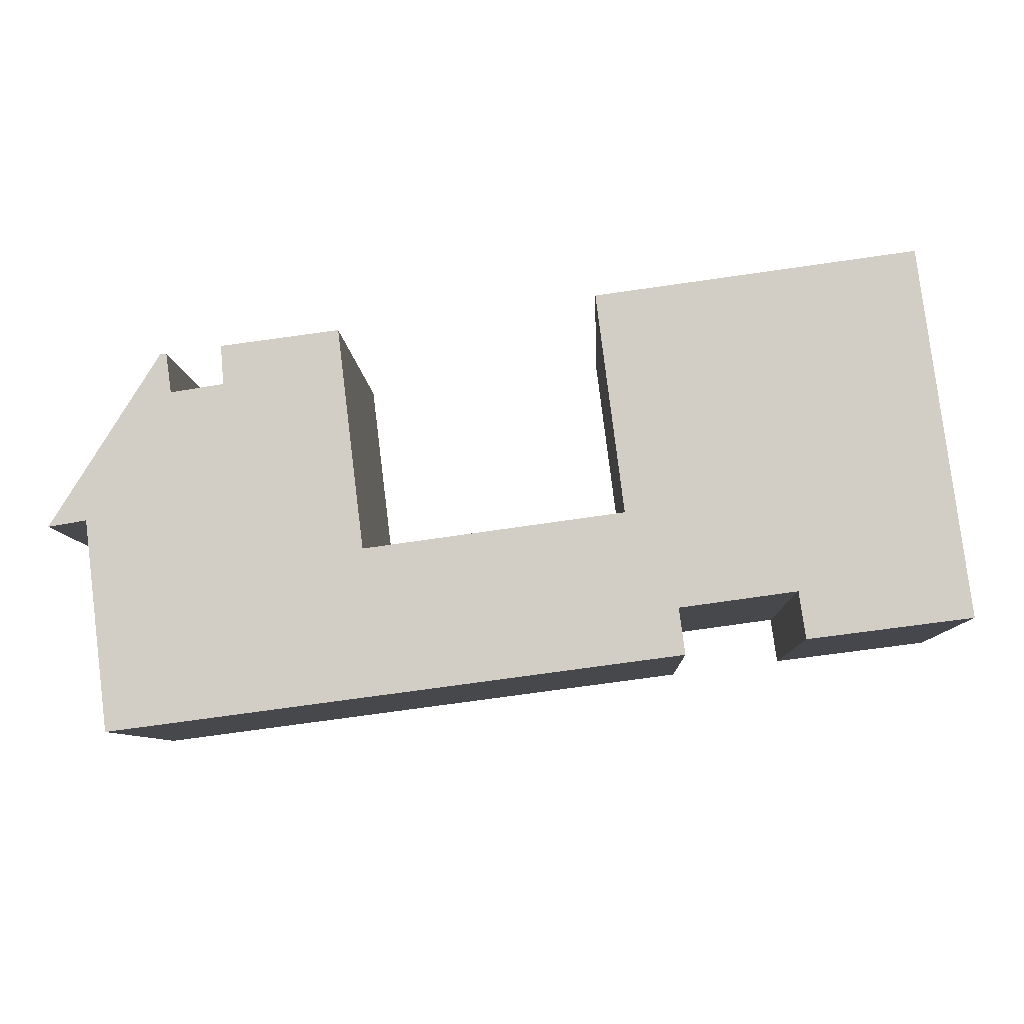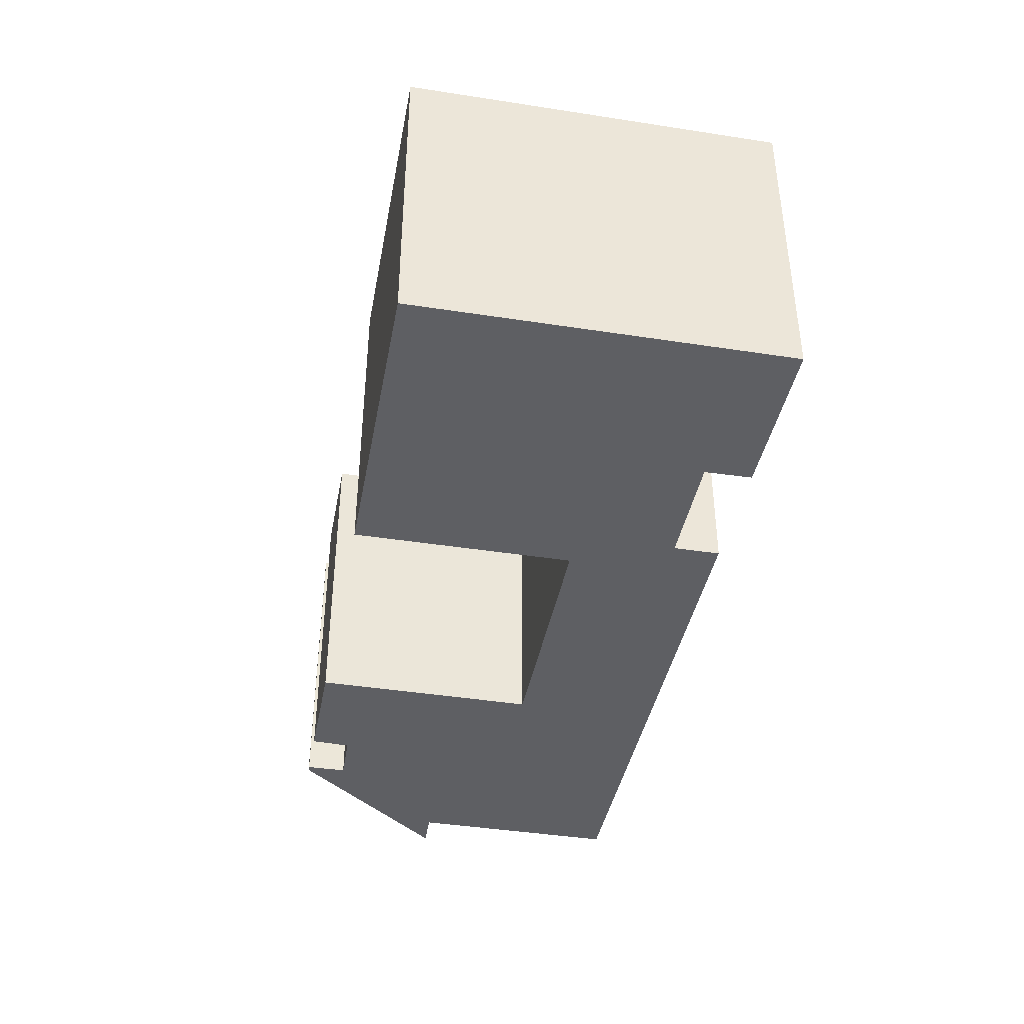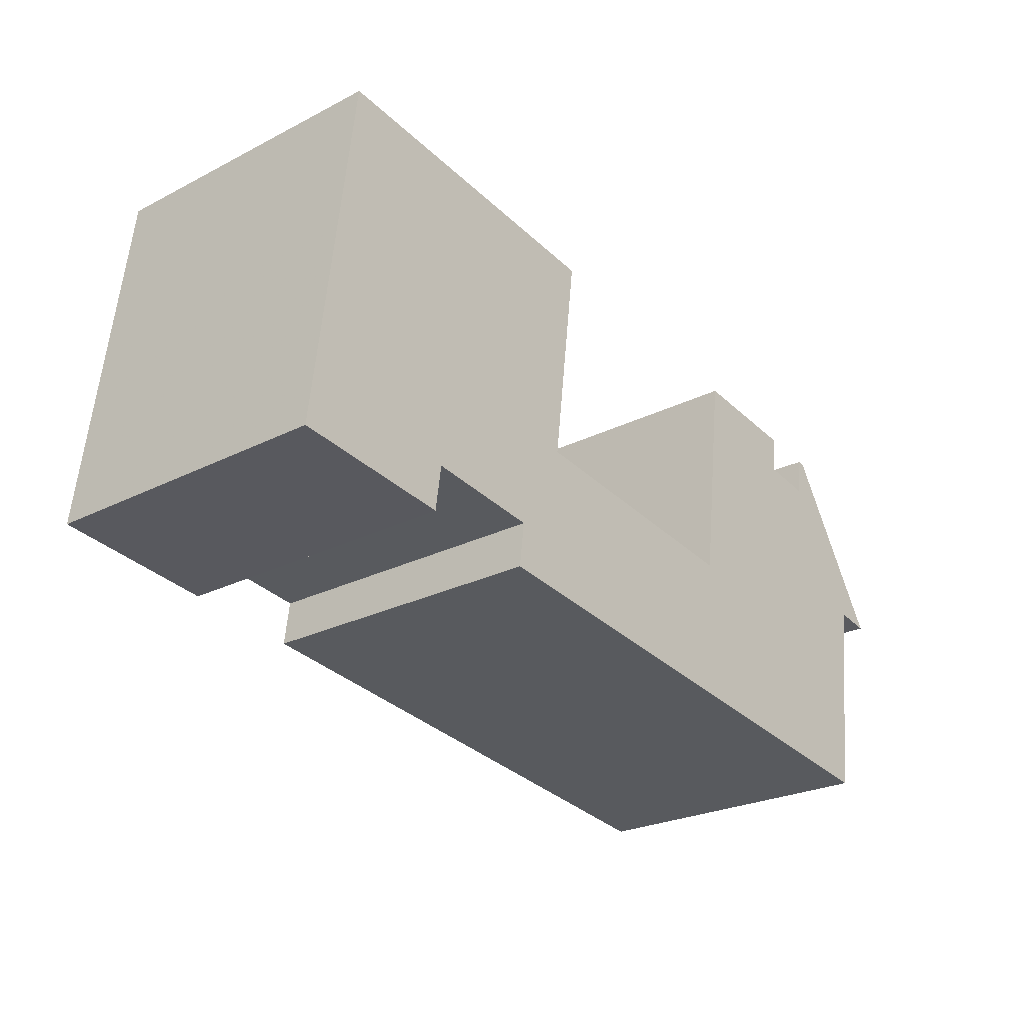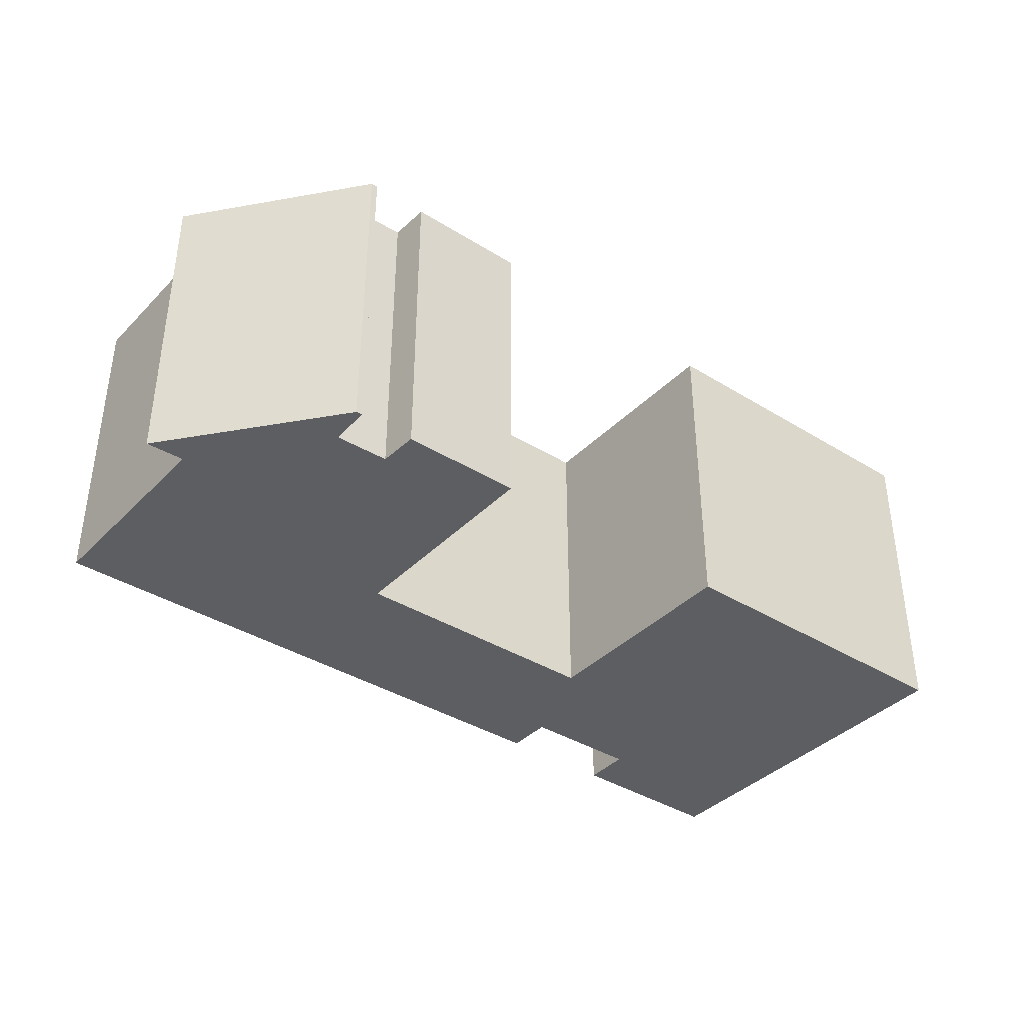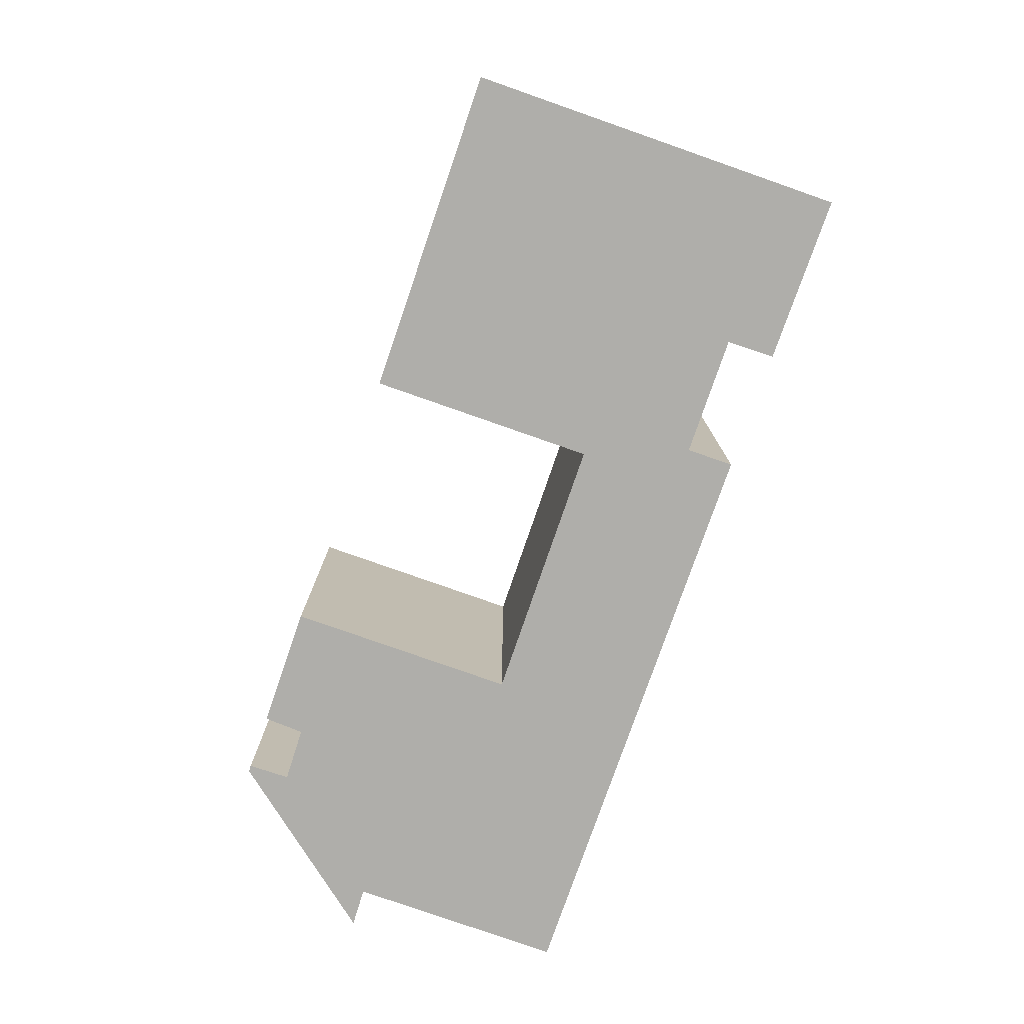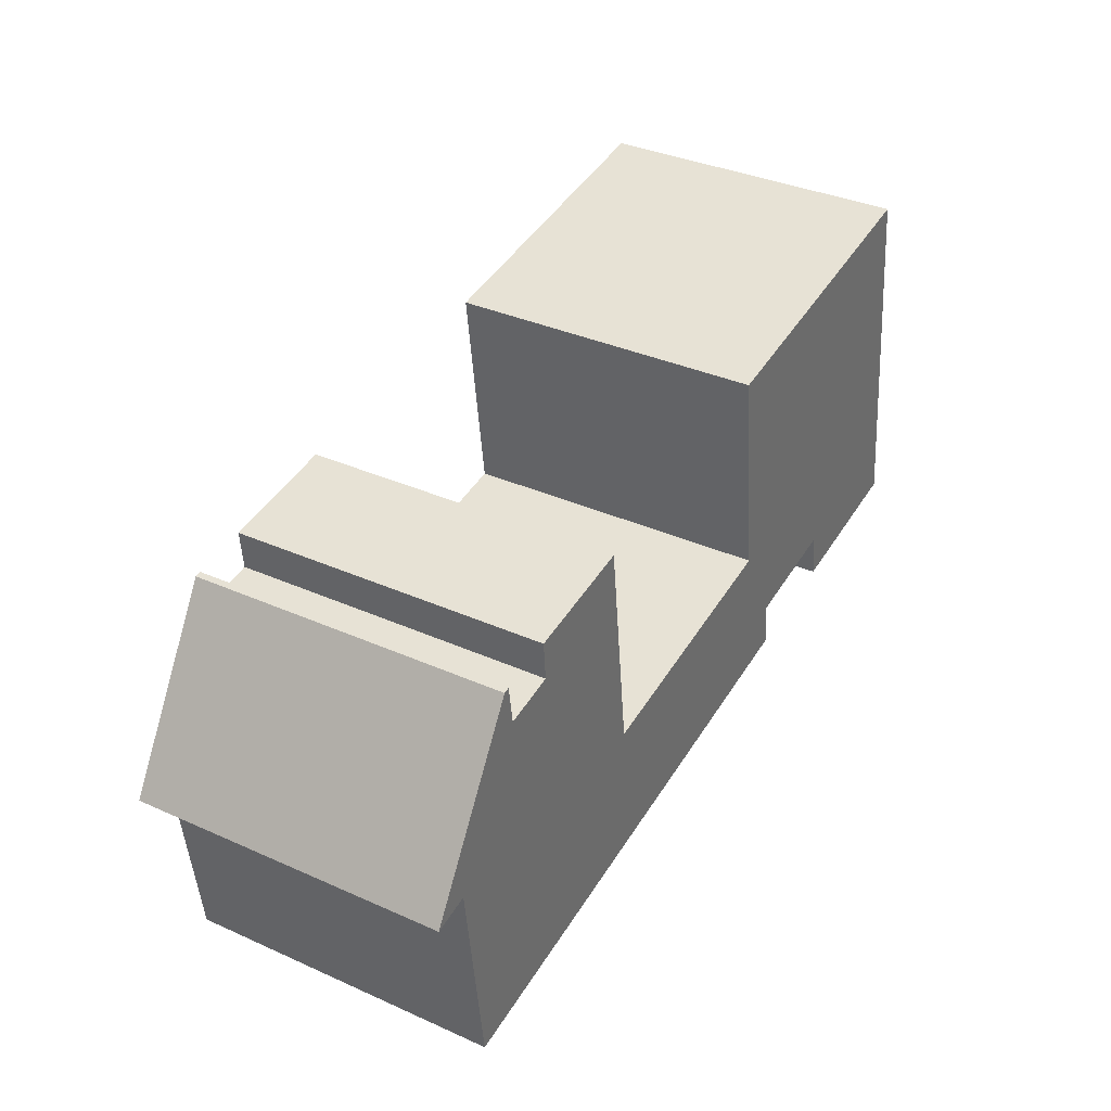
<metadata>
{"format":"obj","ext":"obj","renderer":"f3d","projection":"perspective","resolution":1024,"background":"white","views":[{"elev":-8.3,"azim":2.5,"up":"+Z"},{"elev":-40.6,"azim":72.0,"up":"+Y"},{"elev":-24.9,"azim":129.7,"up":"+Z"},{"elev":-38.2,"azim":-45.6,"up":"+Y"},{"elev":-77.6,"azim":63.5,"up":"+Y"},{"elev":36.1,"azim":-59.8,"up":"+Z"}]}
</metadata>
<code>
g default
v 21.39 0 -6.06
v 20.16 0 3.625
v 19.19 0 11.18
v 4.242 0 9.196
v 5.536 0 -1.112
v -6.619 0 -2.735
v -7.892 0 7.661
v -13.44 0 6.95
v -13.3 0 5.115
v -15.78 0 4.737
v -16.04 0 6.616
v -16.33 0 6.572
v -21.39 0 -1.623
v -19.62 0 -1.334
v -18.42 0 -11.18
v 8.25 0 -7.706
v 7.972 0 -5.549
v 13.44 0 -4.815
v 13.76 0 -7.016
v 21.39 14.59 -6.06
v 20.16 14.59 3.625
v 19.19 14.59 11.18
v 4.242 14.59 9.196
v 5.536 14.59 -1.112
v -6.619 14.59 -2.735
v -7.892 14.59 7.661
v -13.44 14.59 6.95
v -13.3 14.59 5.115
v -15.78 14.59 4.737
v -16.04 14.59 6.616
v -16.33 14.59 6.572
v -21.39 14.59 -1.623
v -19.62 14.59 -1.334
v -18.42 14.59 -11.18
v 8.25 14.59 -7.706
v 7.972 14.59 -5.549
v 13.44 14.59 -4.815
v 13.76 14.59 -7.016
f 3 4 2
f 5 2 4
f 18 5 6
f 18 2 5
f 2 18 1
f 19 1 18
f 9 7 8
f 14 9 10
f 14 7 9
f 7 14 6
f 18 6 17
f 6 14 17
f 17 14 16
f 15 16 14
f 11 12 10
f 10 12 14
f 13 14 12
f 21 23 22
f 23 21 24
f 25 24 37
f 24 21 37
f 20 37 21
f 37 20 38
f 27 26 28
f 29 28 33
f 28 26 33
f 25 33 26
f 36 25 37
f 36 33 25
f 35 33 36
f 33 35 34
f 29 31 30
f 33 31 29
f 31 33 32
f 4 3 22
f 22 23 4
f 3 2 21
f 21 22 3
f 5 4 23
f 23 24 5
f 6 5 24
f 24 25 6
f 2 1 20
f 20 21 2
f 1 19 38
f 38 20 1
f 19 18 37
f 37 38 19
f 8 7 26
f 26 27 8
f 9 8 27
f 27 28 9
f 10 9 28
f 28 29 10
f 7 6 25
f 25 26 7
f 18 17 36
f 36 37 18
f 17 16 35
f 35 36 17
f 16 15 34
f 34 35 16
f 15 14 33
f 33 34 15
f 12 11 30
f 30 31 12
f 11 10 29
f 29 30 11
f 14 13 32
f 32 33 14
f 13 12 31
f 31 32 13

</code>
